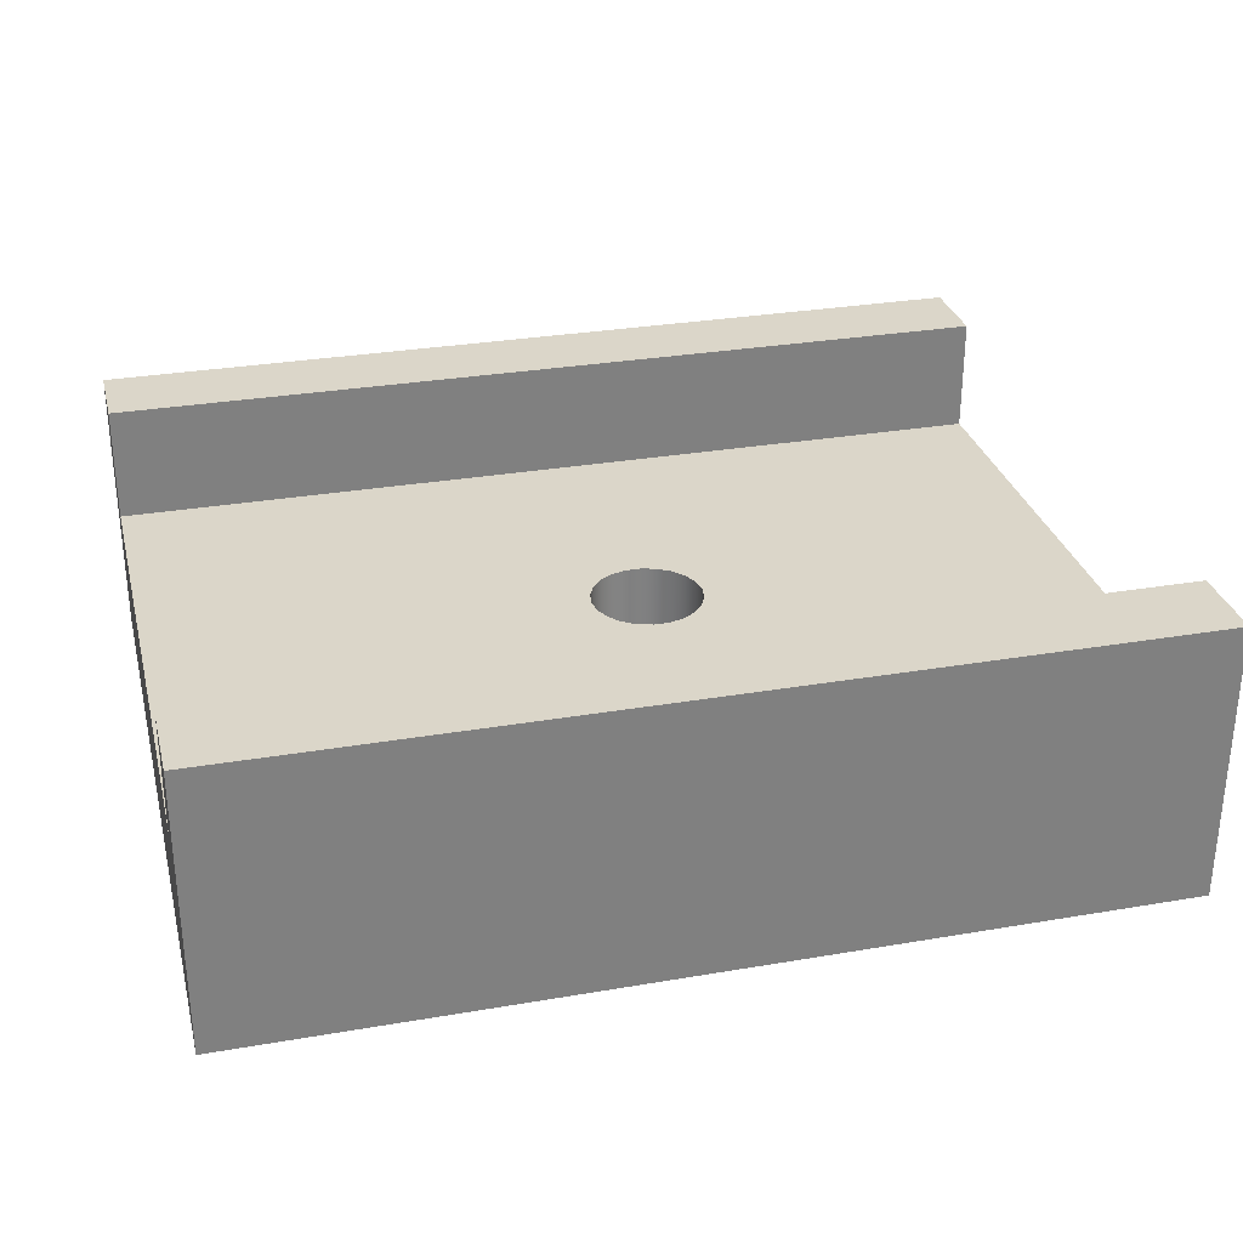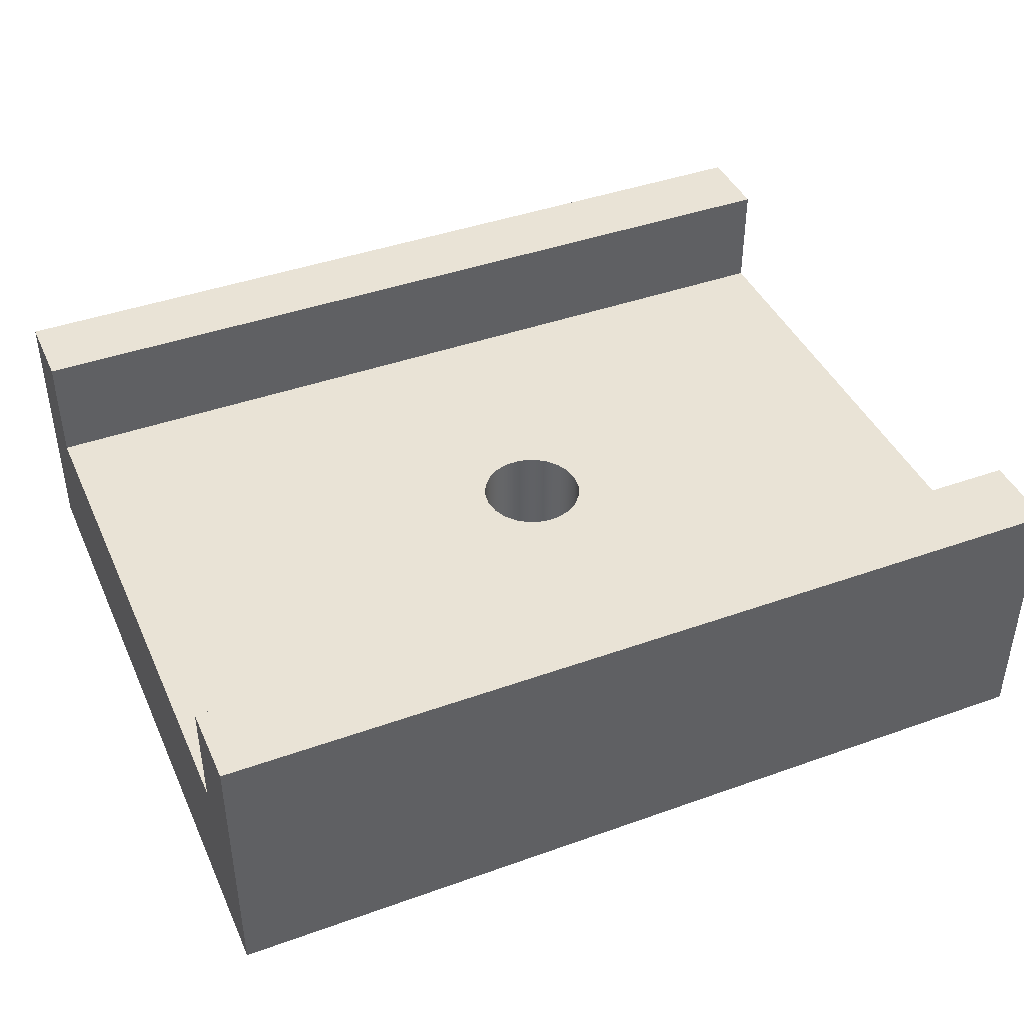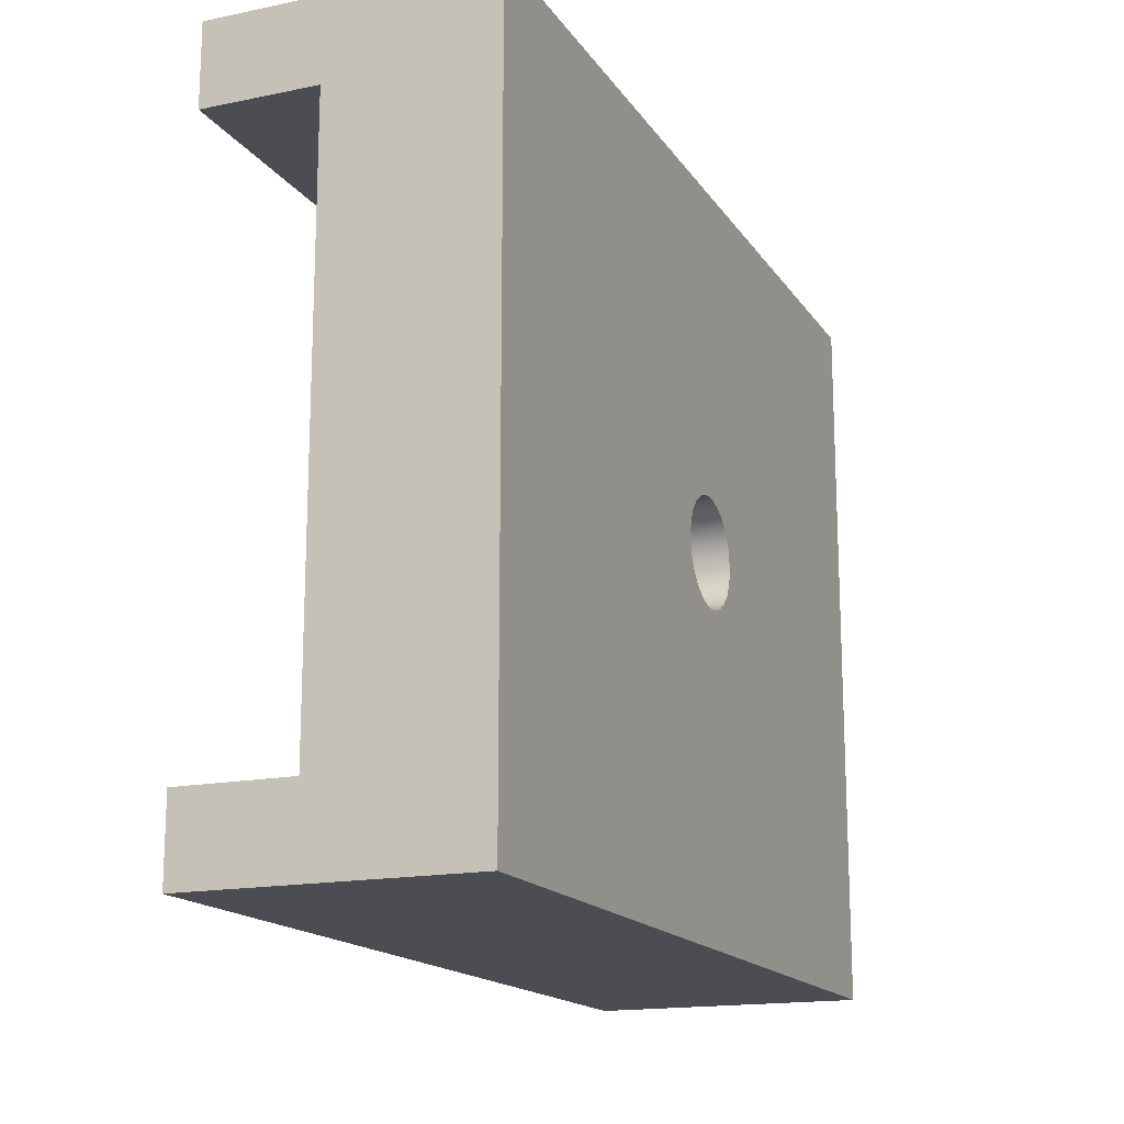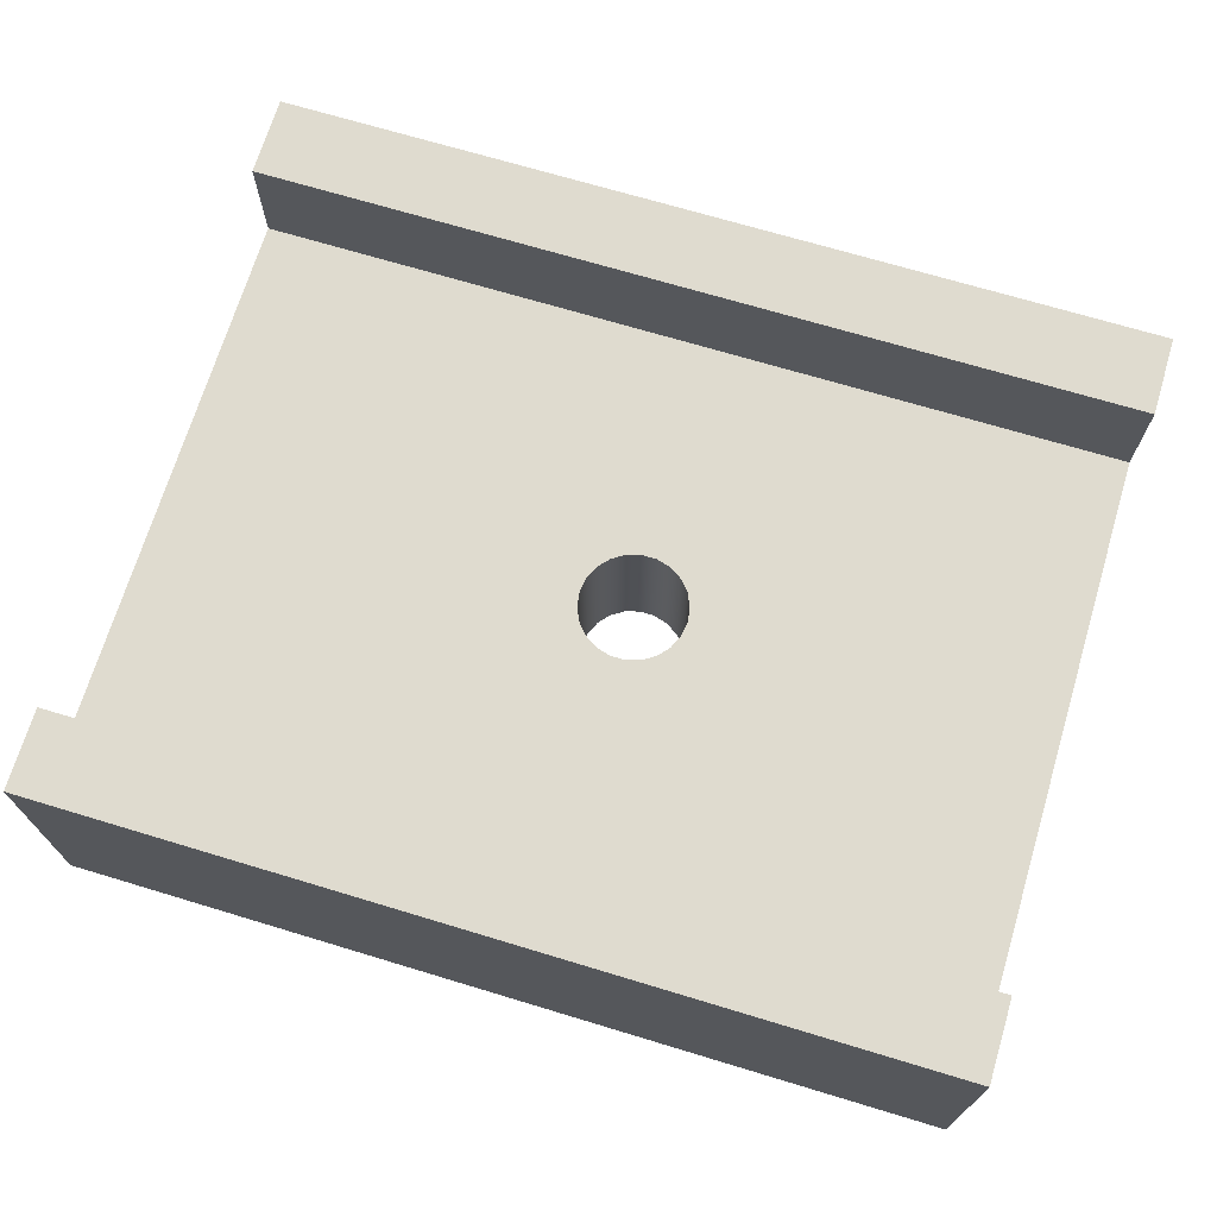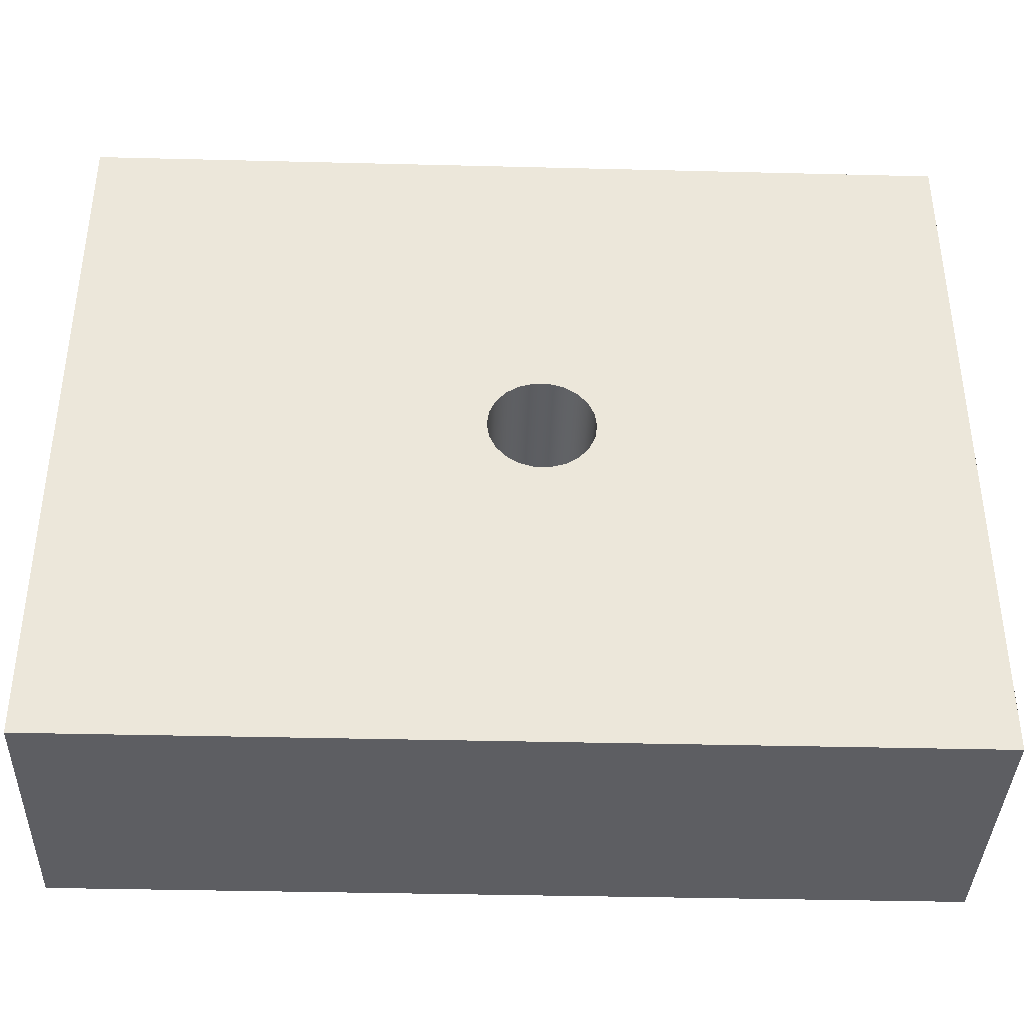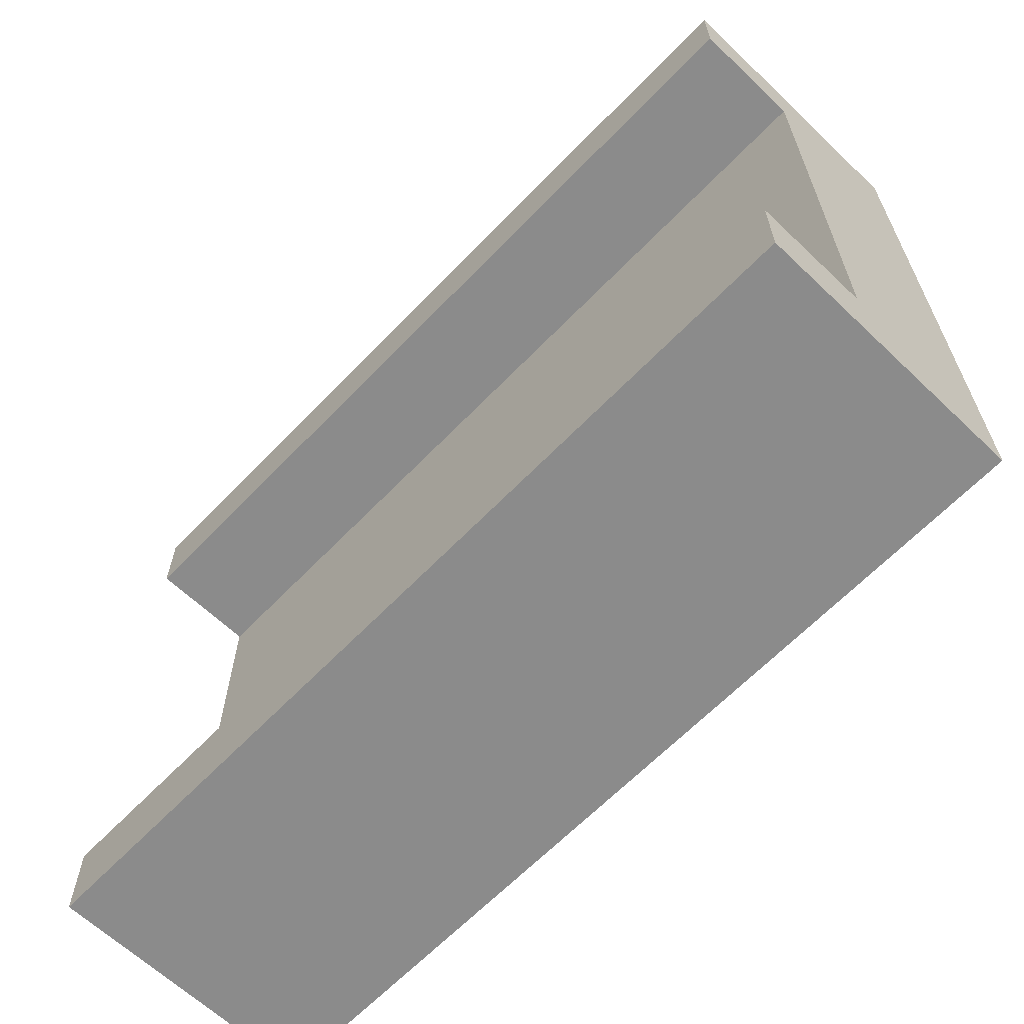
<metadata>
{"format":"obj","ext":"obj","renderer":"f3d","projection":"perspective","resolution":1024,"background":"white","views":[{"elev":30.1,"azim":-14.0,"up":"+Y"},{"elev":42.2,"azim":-23.2,"up":"+Y"},{"elev":-16.4,"azim":-67.2,"up":"+Z"},{"elev":70.3,"azim":16.8,"up":"+Y"},{"elev":-38.4,"azim":-1.8,"up":"+Z"},{"elev":-63.9,"azim":-133.8,"up":"+Z"}]}
</metadata>
<code>
v 5.5 0.15 -0.5
v 0 0.15 -0.5
v 0 0.85 -0.5
v 5.5 0.85 -0.5
v 5.5 -0.85 0
v 5.5 0.85 0
v 0 0.85 0
v 0 -0.85 0
v 0 0.85 -0.5
v 0 0.85 0
v 5.5 0.85 0
v 5.5 0.85 -0.5
v 2.571 -0.85 -2.25
v 2.585 -0.85 -2.344
v 2.624 -0.85 -2.43
v 2.686 -0.85 -2.501
v 2.766 -0.85 -2.552
v 2.857 -0.85 -2.579
v 2.951 -0.85 -2.579
v 3.042 -0.85 -2.552
v 3.121 -0.85 -2.501
v 3.183 -0.85 -2.43
v 3.223 -0.85 -2.344
v 3.236 -0.85 -2.25
v 3.223 -0.85 -2.156
v 3.183 -0.85 -2.07
v 3.121 -0.85 -1.999
v 3.042 -0.85 -1.948
v 2.951 -0.85 -1.921
v 2.857 -0.85 -1.921
v 2.766 -0.85 -1.948
v 2.686 -0.85 -1.999
v 2.624 -0.85 -2.07
v 2.585 -0.85 -2.156
v 2.571 0.15 -2.25
v 2.585 0.15 -2.156
v 2.624 0.15 -2.07
v 2.686 0.15 -1.999
v 2.766 0.15 -1.948
v 2.857 0.15 -1.921
v 2.951 0.15 -1.921
v 3.042 0.15 -1.948
v 3.121 0.15 -1.999
v 3.183 0.15 -2.07
v 3.223 0.15 -2.156
v 3.236 0.15 -2.25
v 3.223 0.15 -2.344
v 3.183 0.15 -2.43
v 3.121 0.15 -2.501
v 3.042 0.15 -2.552
v 2.951 0.15 -2.579
v 2.857 0.15 -2.579
v 2.766 0.15 -2.552
v 2.686 0.15 -2.501
v 2.624 0.15 -2.43
v 2.585 0.15 -2.344
v 2.571 0.15 -2.25
v 2.571 -0.85 -2.25
v 2.571 0.15 -2.25
v 2.585 0.15 -2.344
v 2.624 0.15 -2.43
v 2.686 0.15 -2.501
v 2.766 0.15 -2.552
v 2.857 0.15 -2.579
v 2.951 0.15 -2.579
v 3.042 0.15 -2.552
v 3.121 0.15 -2.501
v 3.183 0.15 -2.43
v 3.223 0.15 -2.344
v 3.236 0.15 -2.25
v 3.223 0.15 -2.156
v 3.183 0.15 -2.07
v 3.121 0.15 -1.999
v 3.042 0.15 -1.948
v 2.951 0.15 -1.921
v 2.857 0.15 -1.921
v 2.766 0.15 -1.948
v 2.686 0.15 -1.999
v 2.624 0.15 -2.07
v 2.585 0.15 -2.156
v 5.5 0.15 -4
v 0 0.15 -4
v 0 0.15 -0.5
v 5.5 0.15 -0.5
v 2.571 -0.85 -2.25
v 2.585 -0.85 -2.156
v 2.624 -0.85 -2.07
v 2.686 -0.85 -1.999
v 2.766 -0.85 -1.948
v 2.857 -0.85 -1.921
v 2.951 -0.85 -1.921
v 3.042 -0.85 -1.948
v 3.121 -0.85 -1.999
v 3.183 -0.85 -2.07
v 3.223 -0.85 -2.156
v 3.236 -0.85 -2.25
v 3.223 -0.85 -2.344
v 3.183 -0.85 -2.43
v 3.121 -0.85 -2.501
v 3.042 -0.85 -2.552
v 2.951 -0.85 -2.579
v 2.857 -0.85 -2.579
v 2.766 -0.85 -2.552
v 2.686 -0.85 -2.501
v 2.624 -0.85 -2.43
v 2.585 -0.85 -2.344
v 0 -0.85 0
v 0 -0.85 -4.5
v 5.5 -0.85 -4.5
v 5.5 -0.85 0
v 0 -0.85 -4.5
v 0 0.85 -4.5
v 5.5 0.85 -4.5
v 5.5 -0.85 -4.5
v 5.5 -0.85 -4.5
v 5.5 0.85 -4.5
v 5.5 0.85 -4
v 5.5 0.15 -4
v 5.5 0.15 -0.5
v 5.5 0.85 -0.5
v 5.5 0.85 0
v 5.5 -0.85 0
v 0 0.15 -4
v 5.5 0.15 -4
v 5.5 0.85 -4
v 0 0.85 -4
v 0 0.15 -4
v 0 0.85 -4
v 0 0.85 -4.5
v 0 -0.85 -4.5
v 0 -0.85 0
v 0 0.85 0
v 0 0.85 -0.5
v 0 0.15 -0.5
v 0 0.85 -4.5
v 0 0.85 -4
v 5.5 0.85 -4
v 5.5 0.85 -4.5
g 8f4700d4-e2a2-11ea-9bf9-54bf646e7e1f
f 1 2 4
f 4 2 3
g 8f4ad2e6-e2a2-11ea-911a-54bf646e7e1f
f 6 7 5
f 5 7 8
g 8f4e55cc-e2a2-11ea-a2f2-54bf646e7e1f
f 9 10 12
f 12 10 11
g 8fc5c77a-e2a2-11ea-8058-54bf646e7e1f
f 14 56 13
f 13 56 57
f 58 35 34
f 34 35 36
f 34 36 33
f 33 36 37
f 33 37 32
f 32 37 38
f 32 38 31
f 31 38 39
f 31 39 30
f 30 39 40
f 30 40 29
f 29 40 41
f 29 41 28
f 28 41 42
f 28 42 27
f 27 42 43
f 27 43 26
f 26 43 44
f 26 44 25
f 25 44 45
f 25 45 24
f 24 45 46
f 24 46 23
f 23 46 47
f 23 47 22
f 22 47 48
f 22 48 21
f 21 48 49
f 21 49 20
f 20 49 50
f 20 50 19
f 19 50 51
f 19 51 18
f 18 51 52
f 18 52 17
f 17 52 53
f 17 53 16
f 16 53 54
f 16 54 15
f 15 54 55
f 15 55 14
f 14 55 56
g 8fcbbc9c-e2a2-11ea-8eb7-54bf646e7e1f
f 60 82 59
f 59 82 83
f 59 83 80
f 80 83 79
f 79 83 78
f 78 83 77
f 77 83 76
f 76 83 84
f 76 84 75
f 75 84 74
f 74 84 73
f 73 84 72
f 72 84 71
f 71 84 70
f 70 84 81
f 70 81 69
f 69 81 68
f 68 81 67
f 67 81 66
f 66 81 65
f 65 81 64
f 64 81 82
f 64 82 63
f 63 82 62
f 62 82 61
f 61 82 60
g 8f396898-e2a2-11ea-8bfa-54bf646e7e1f
f 86 107 85
f 85 107 108
f 85 108 106
f 106 108 105
f 105 108 104
f 104 108 103
f 103 108 102
f 102 108 109
f 102 109 101
f 101 109 100
f 100 109 99
f 99 109 98
f 98 109 97
f 97 109 96
f 96 109 110
f 96 110 95
f 95 110 94
f 94 110 93
f 93 110 92
f 92 110 91
f 91 110 90
f 90 110 107
f 90 107 89
f 89 107 88
f 88 107 87
f 87 107 86
g 8f3b8c1c-e2a2-11ea-9169-54bf646e7e1f
f 112 113 111
f 111 113 114
g 8f3d6188-e2a2-11ea-8b44-54bf646e7e1f
f 116 118 115
f 115 118 119
f 115 119 122
f 122 119 121
f 121 119 120
f 116 117 118
g 8f3f36b6-e2a2-11ea-b8d3-54bf646e7e1f
f 123 124 126
f 126 124 125
g 8f410bee-e2a2-11ea-8d6c-54bf646e7e1f
f 128 129 127
f 127 129 130
f 127 130 131
f 127 131 134
f 134 131 132
f 134 132 133
g 8f430836-e2a2-11ea-abb8-54bf646e7e1f
f 135 136 138
f 138 136 137

</code>
